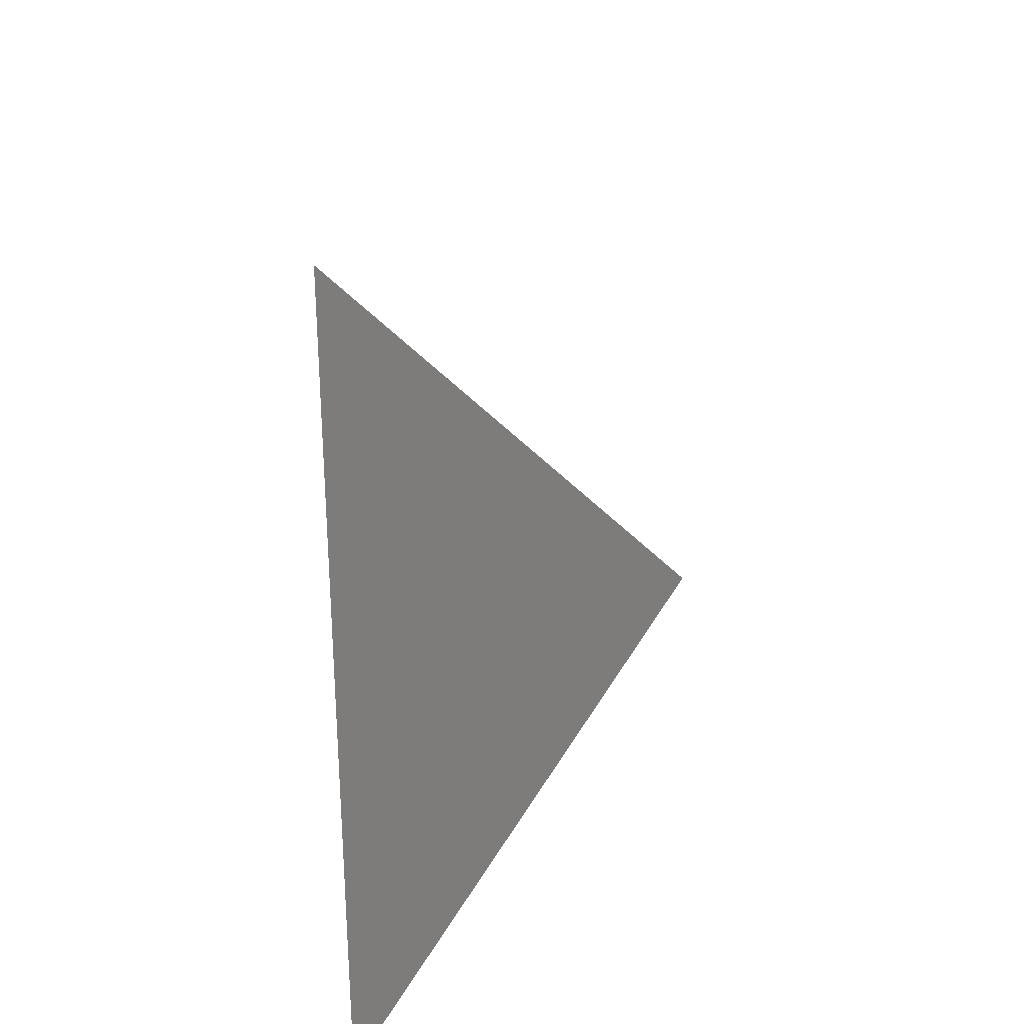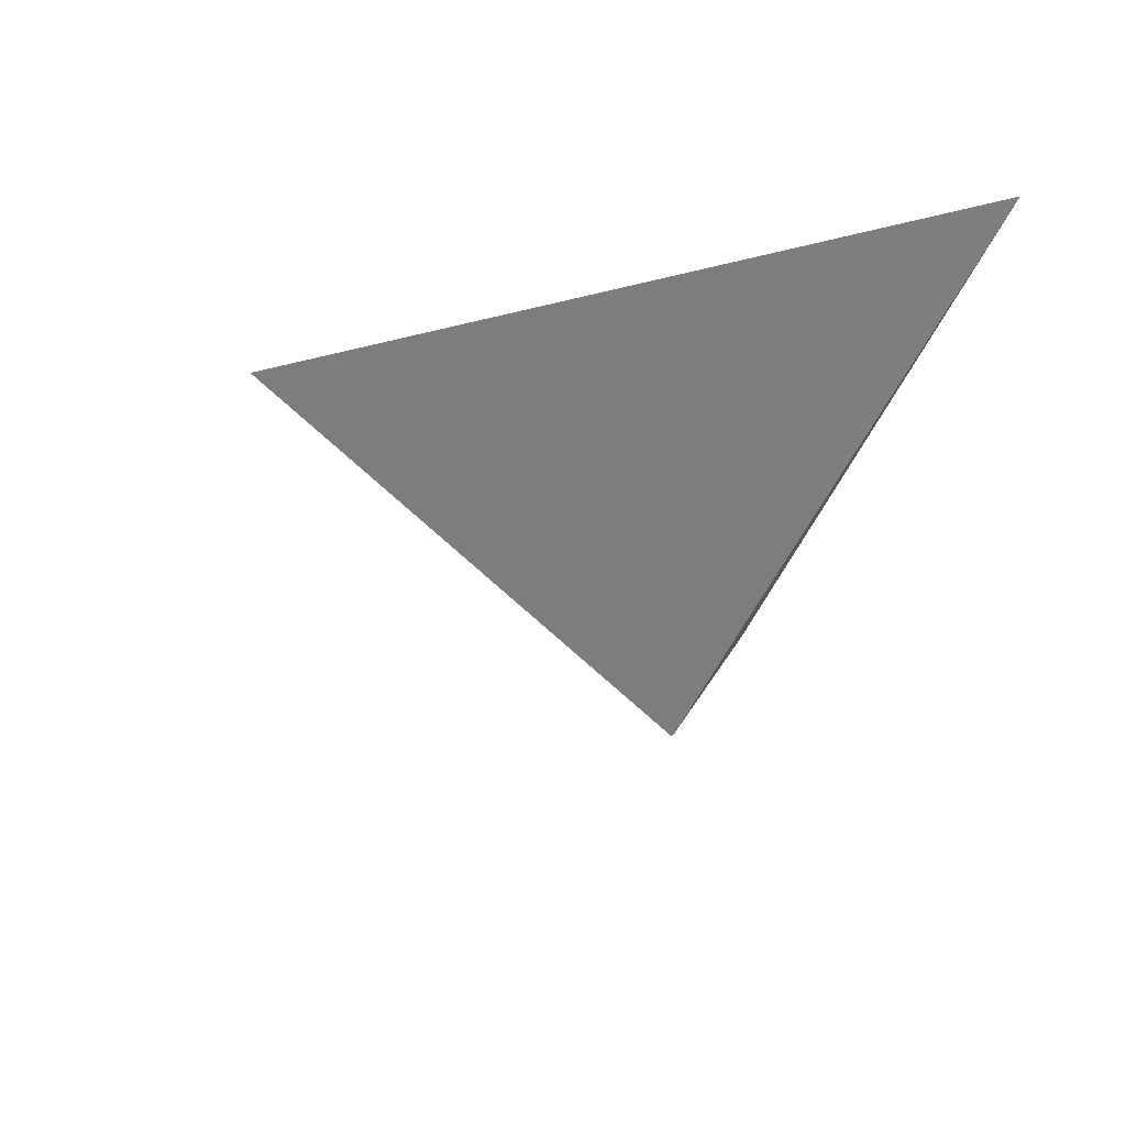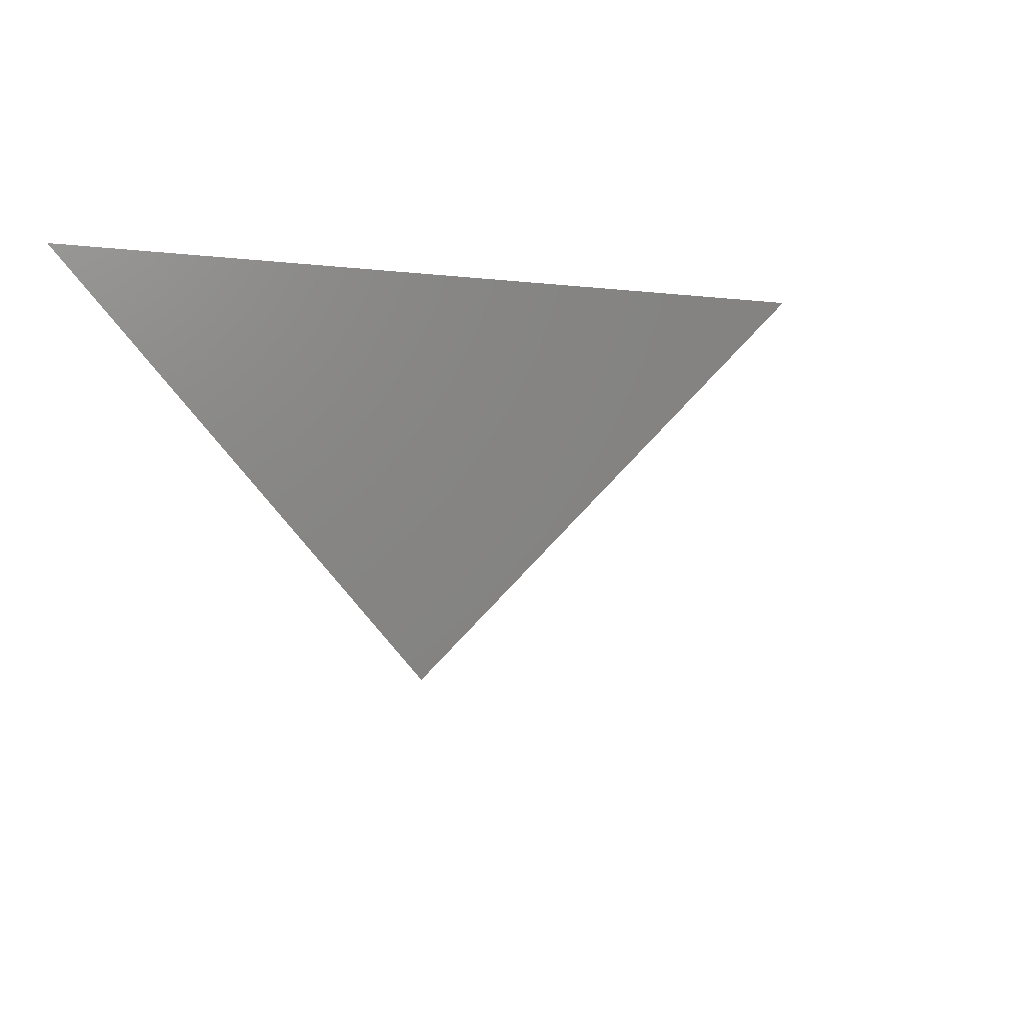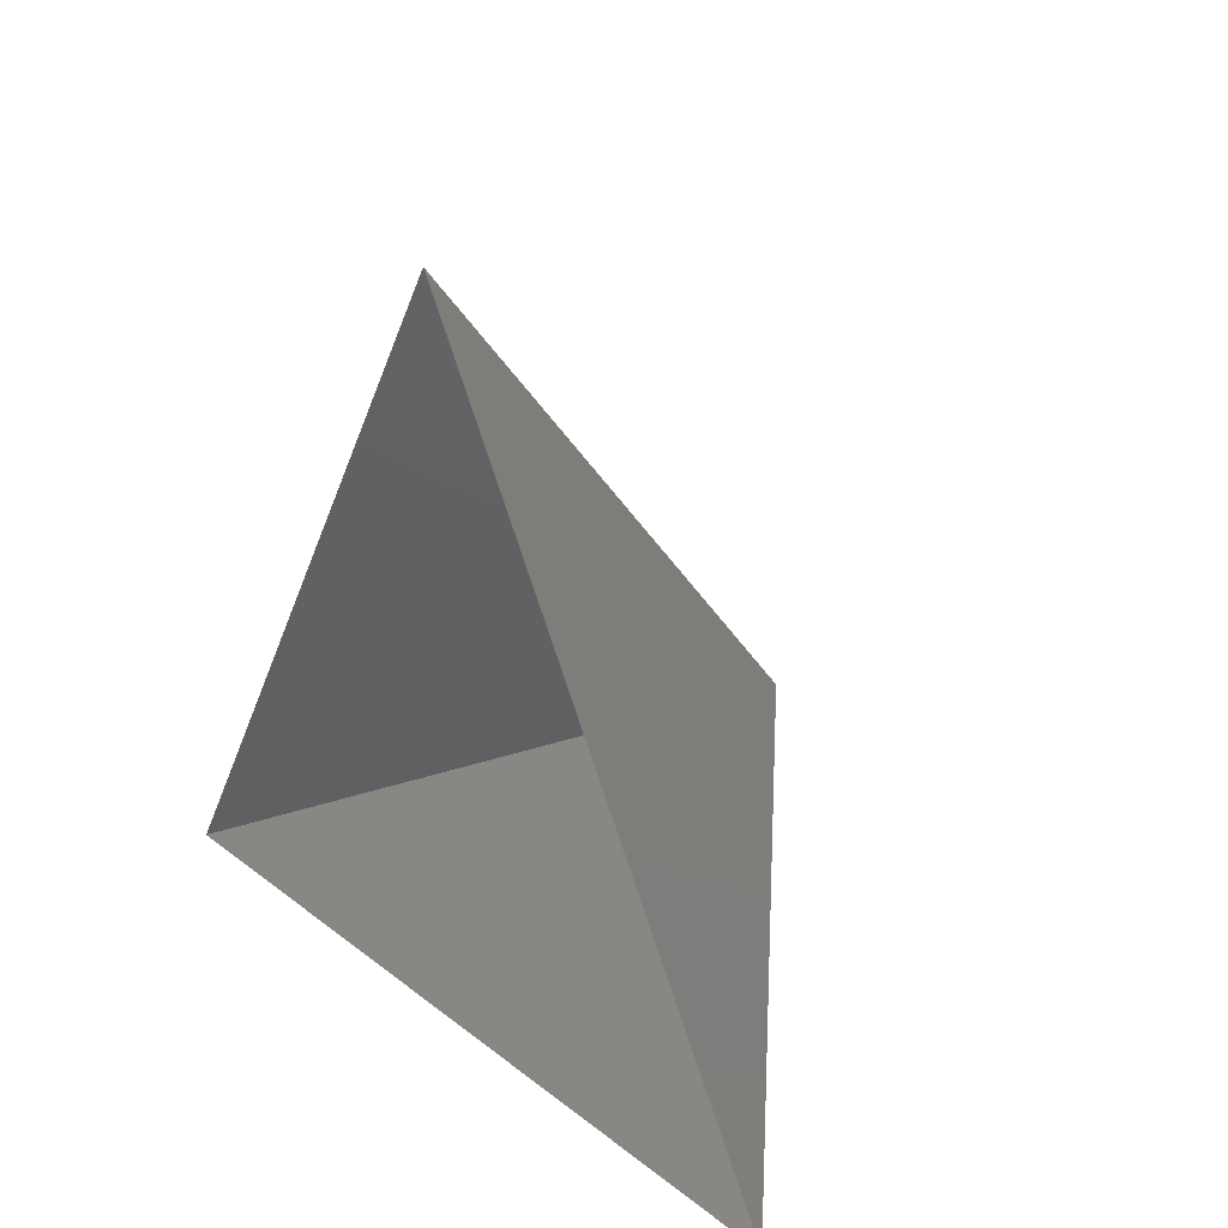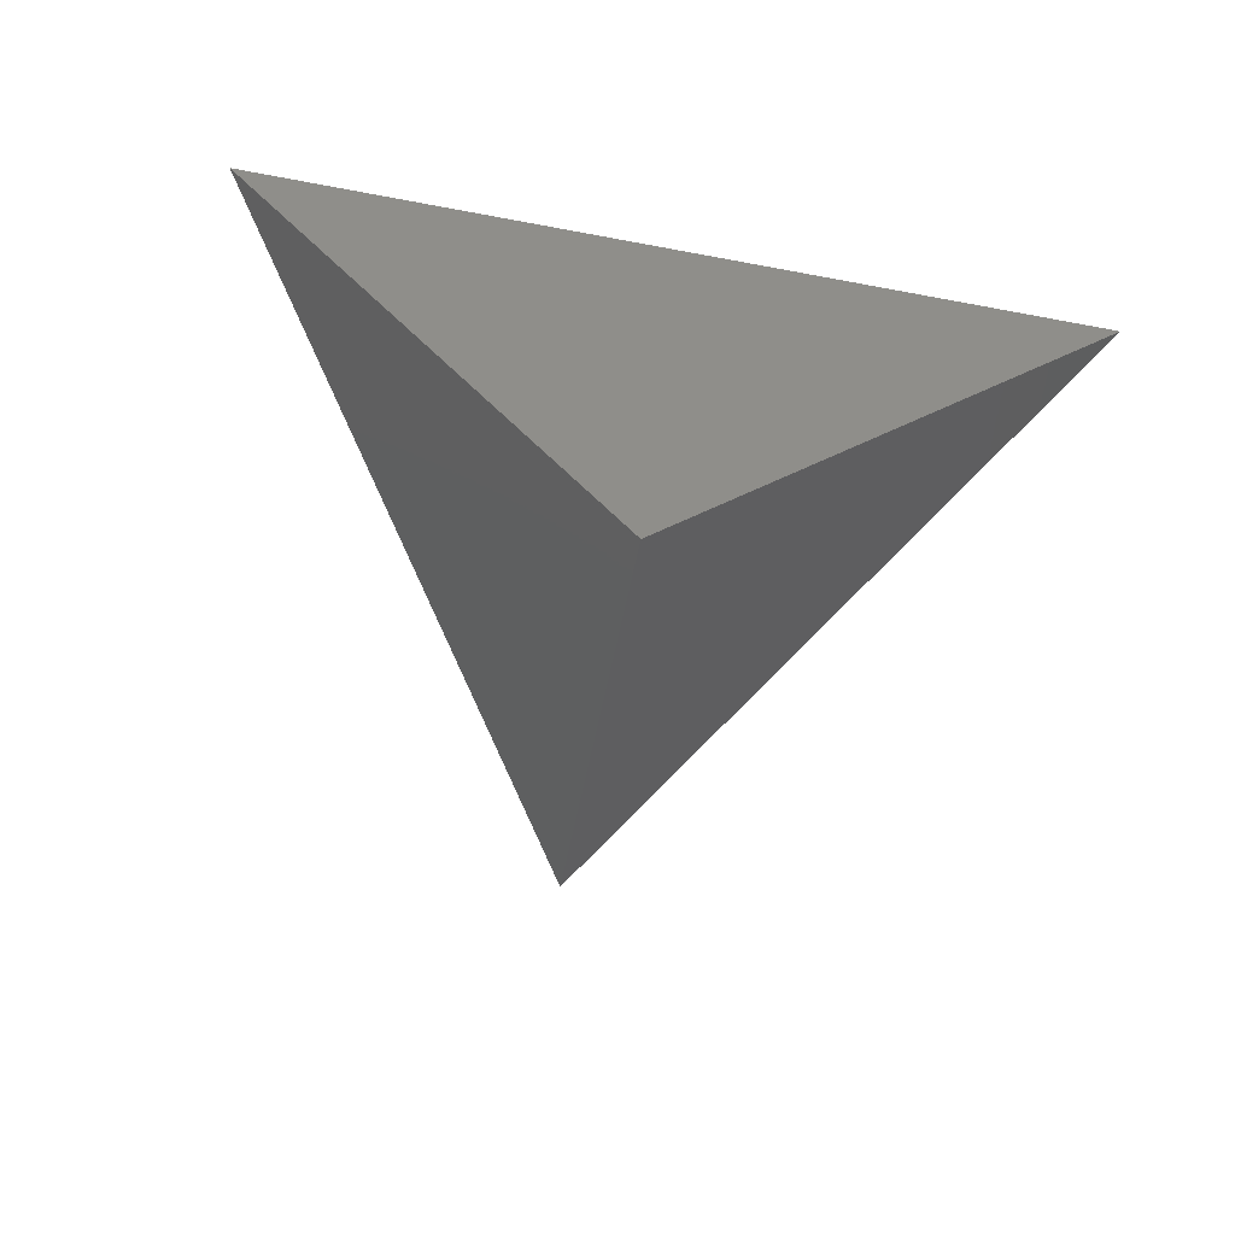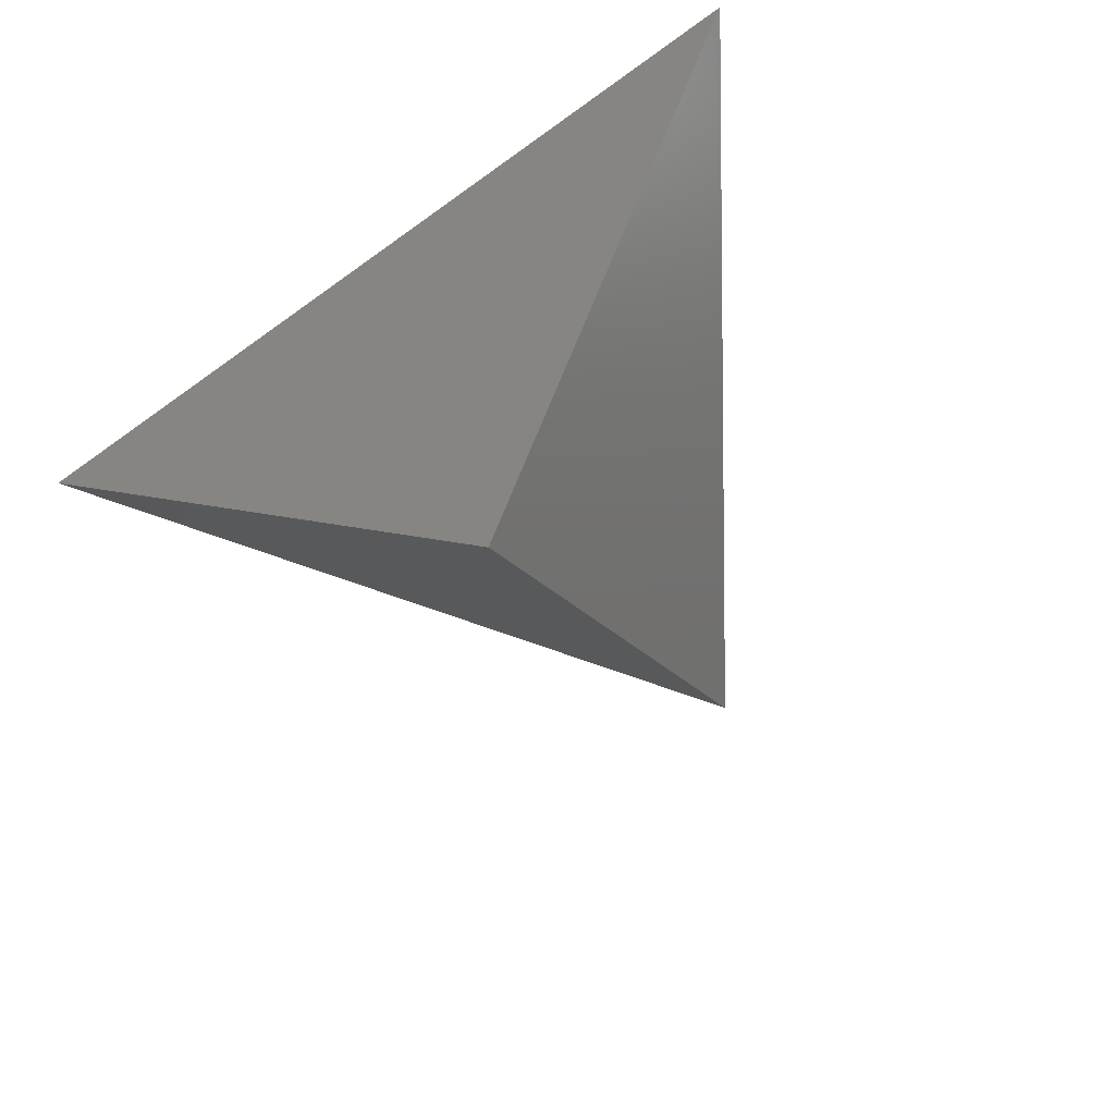
<metadata>
{"format":"stl","ext":"stl","renderer":"f3d","projection":"perspective","resolution":1024,"background":"white","views":[{"elev":44.4,"azim":86.6,"up":"+Y"},{"elev":-30.1,"azim":-102.9,"up":"+Z"},{"elev":-28.7,"azim":115.7,"up":"+Z"},{"elev":20.8,"azim":54.1,"up":"+Y"},{"elev":-77.5,"azim":-10.3,"up":"+Z"},{"elev":-66.7,"azim":35.8,"up":"+Z"}]}
</metadata>
<code>
# stl→obj: 4 verts, 3 faces
v -5 -17 41.14
v 7 -17 41.14
v 1 -14 36.14
v 1 -8 41.14
f 1 2 3
f 2 4 3
f 4 1 3

</code>
